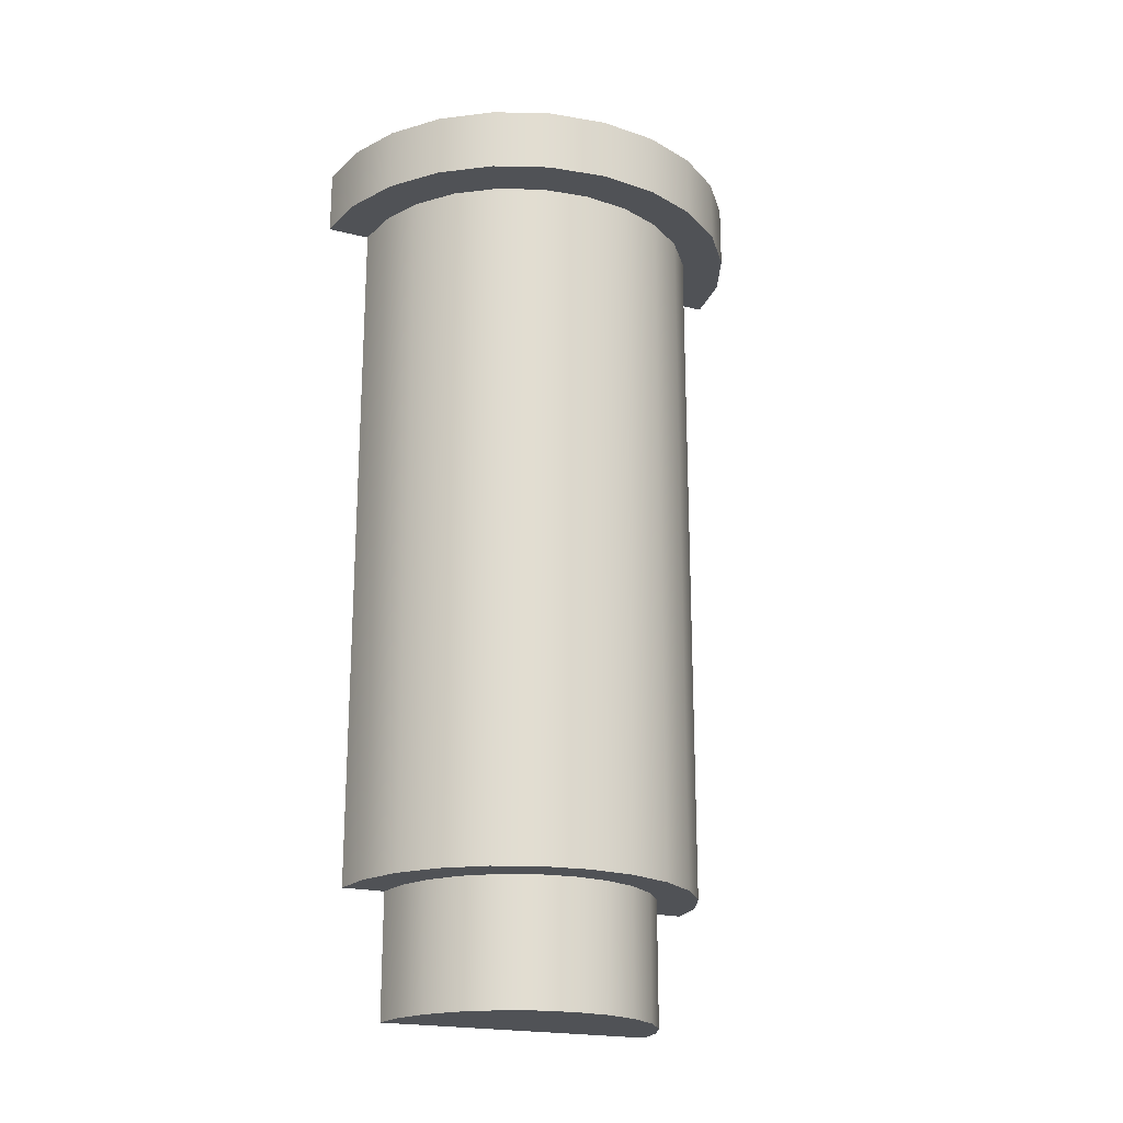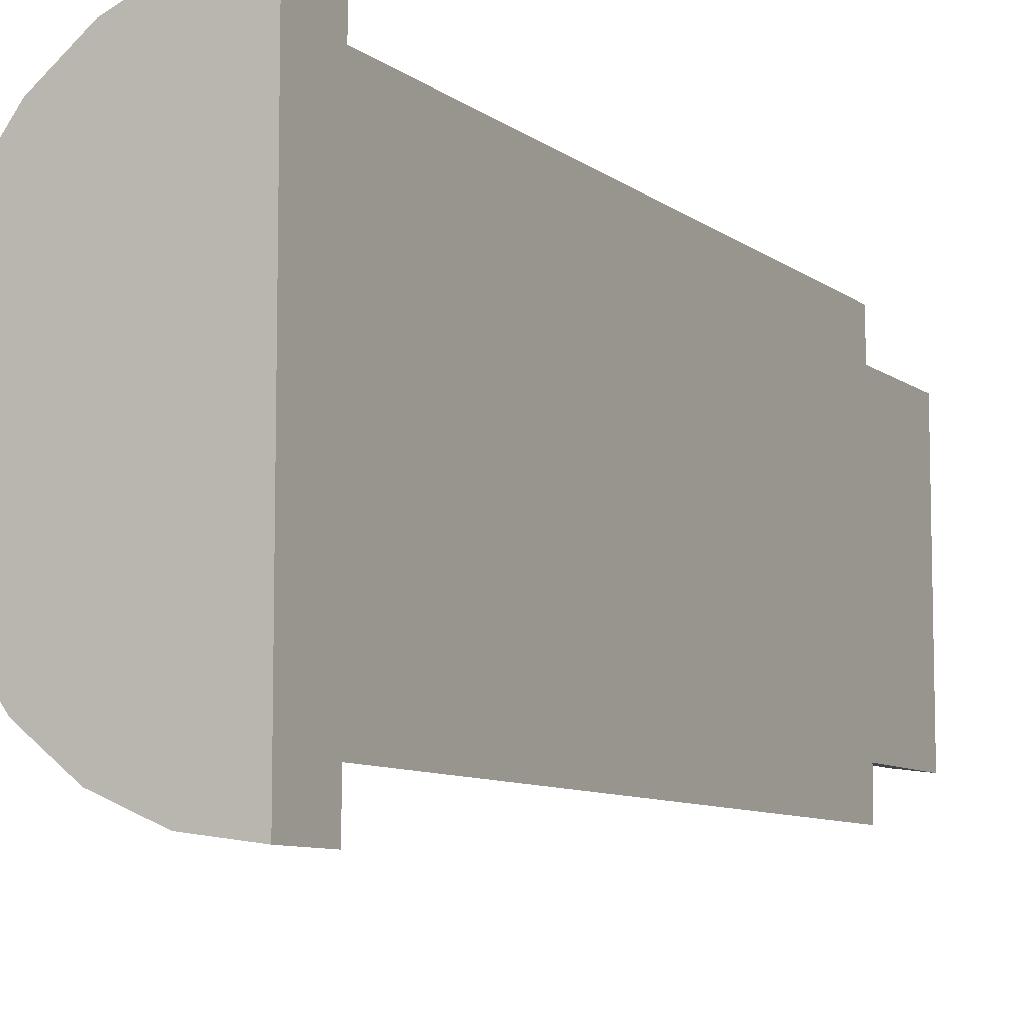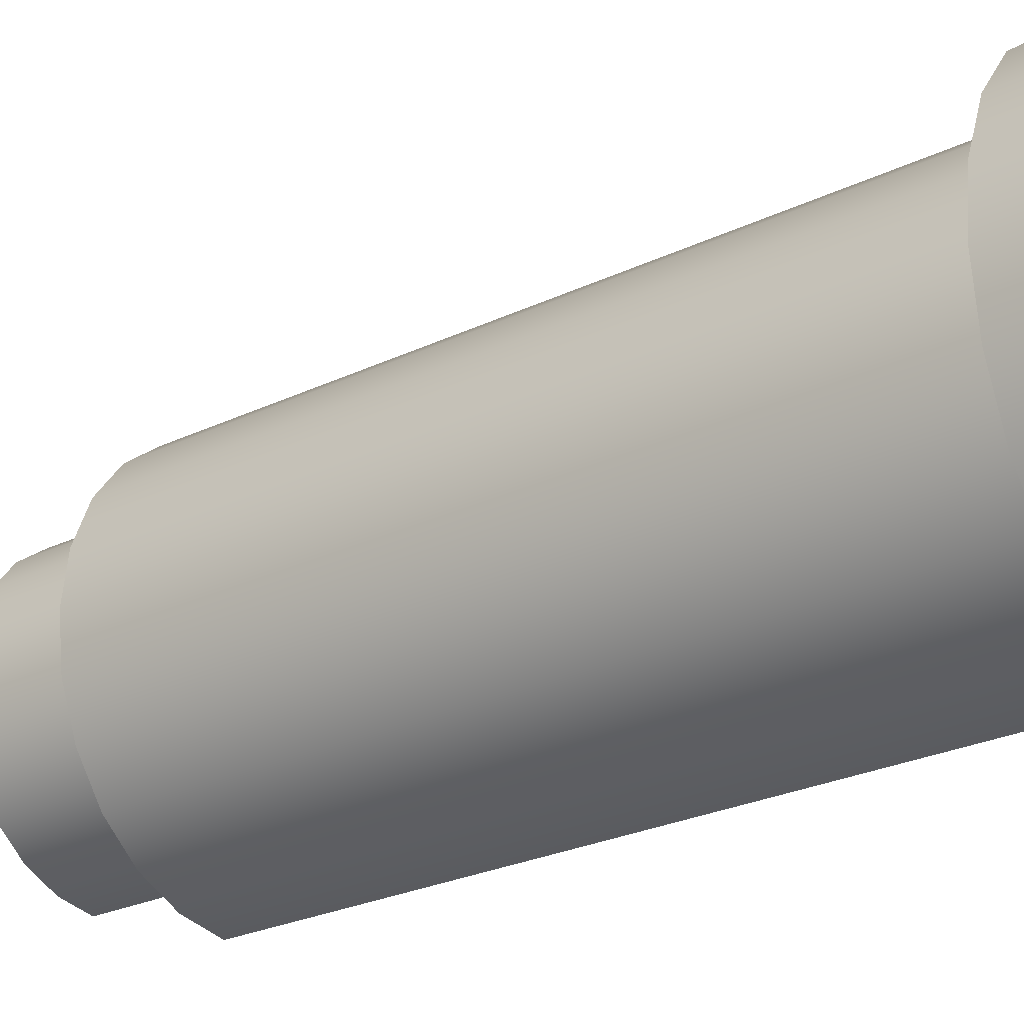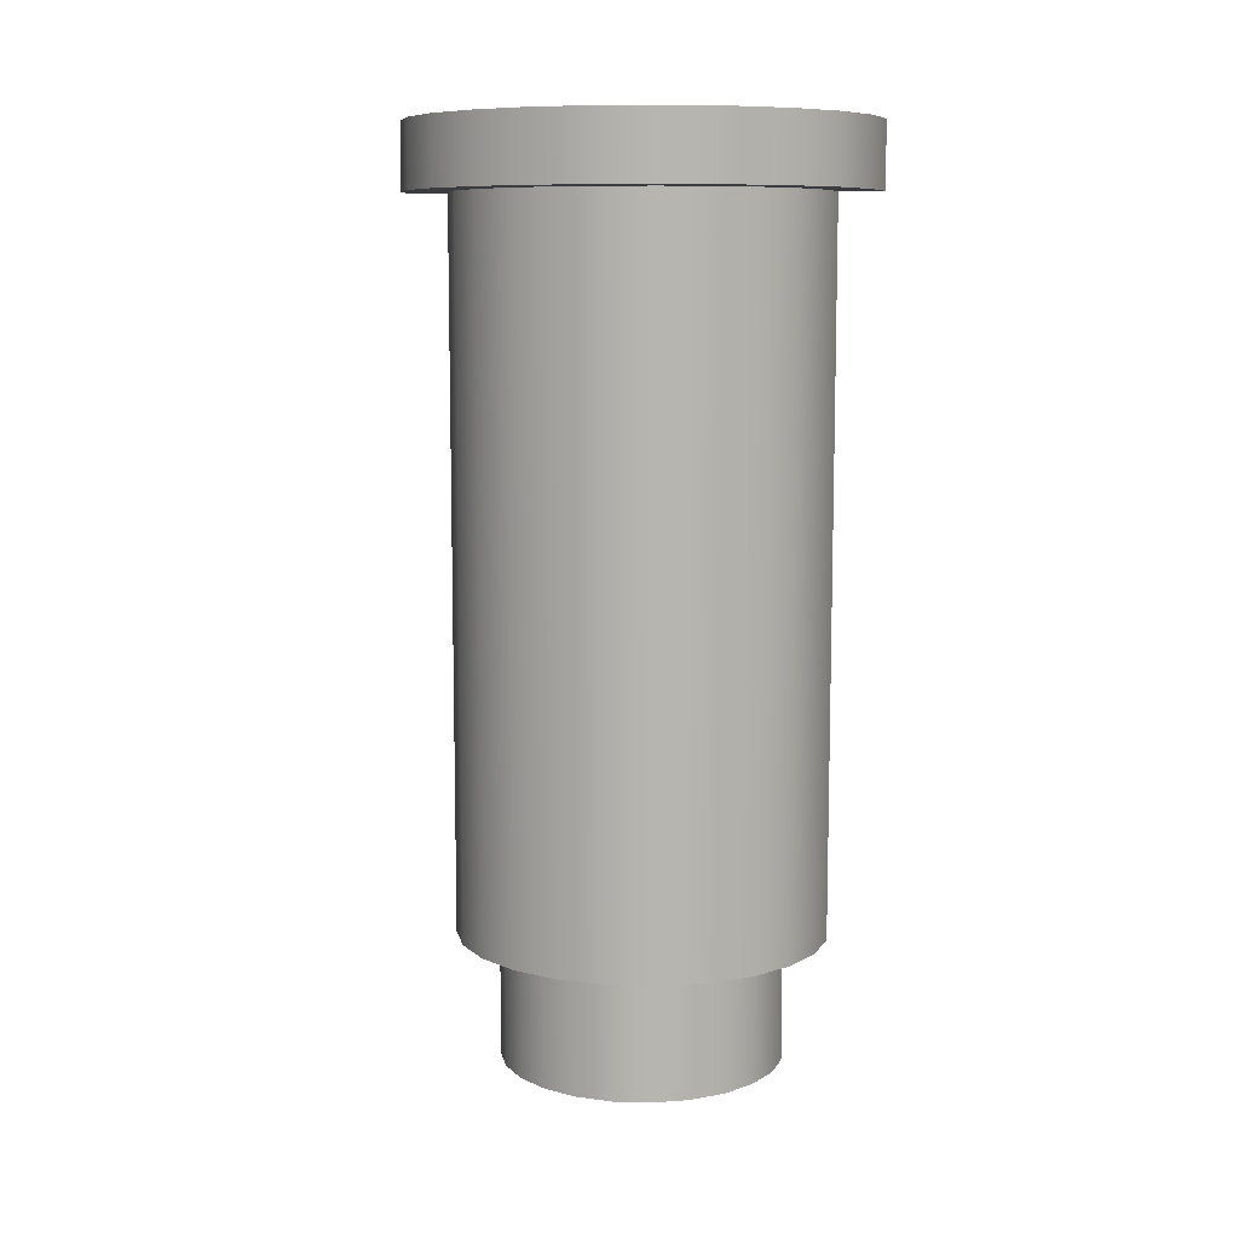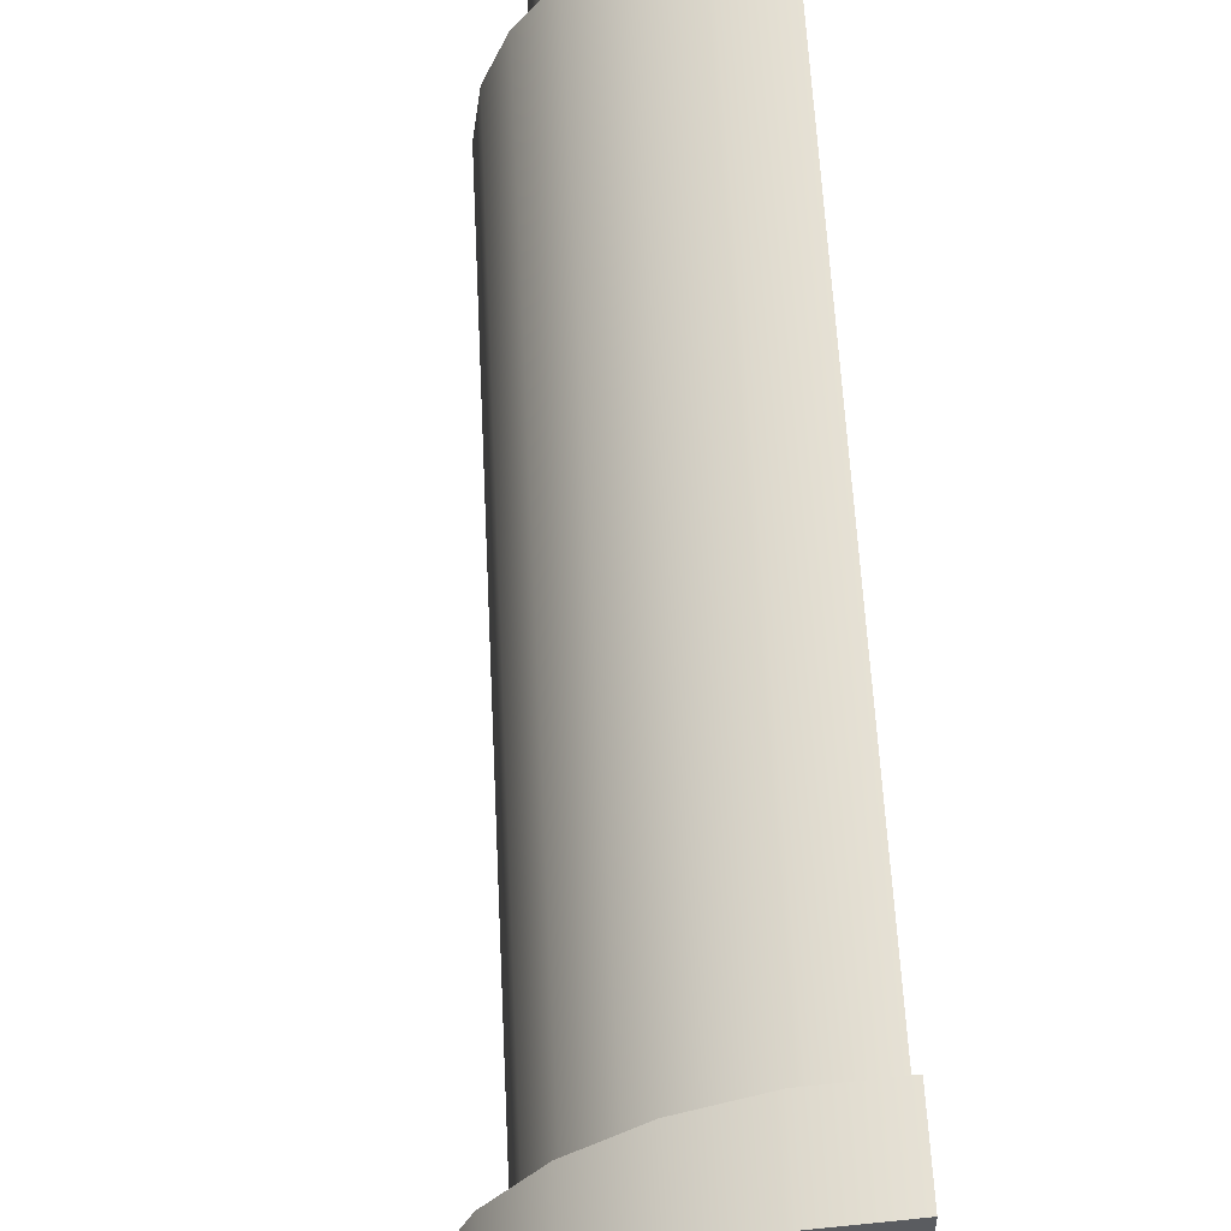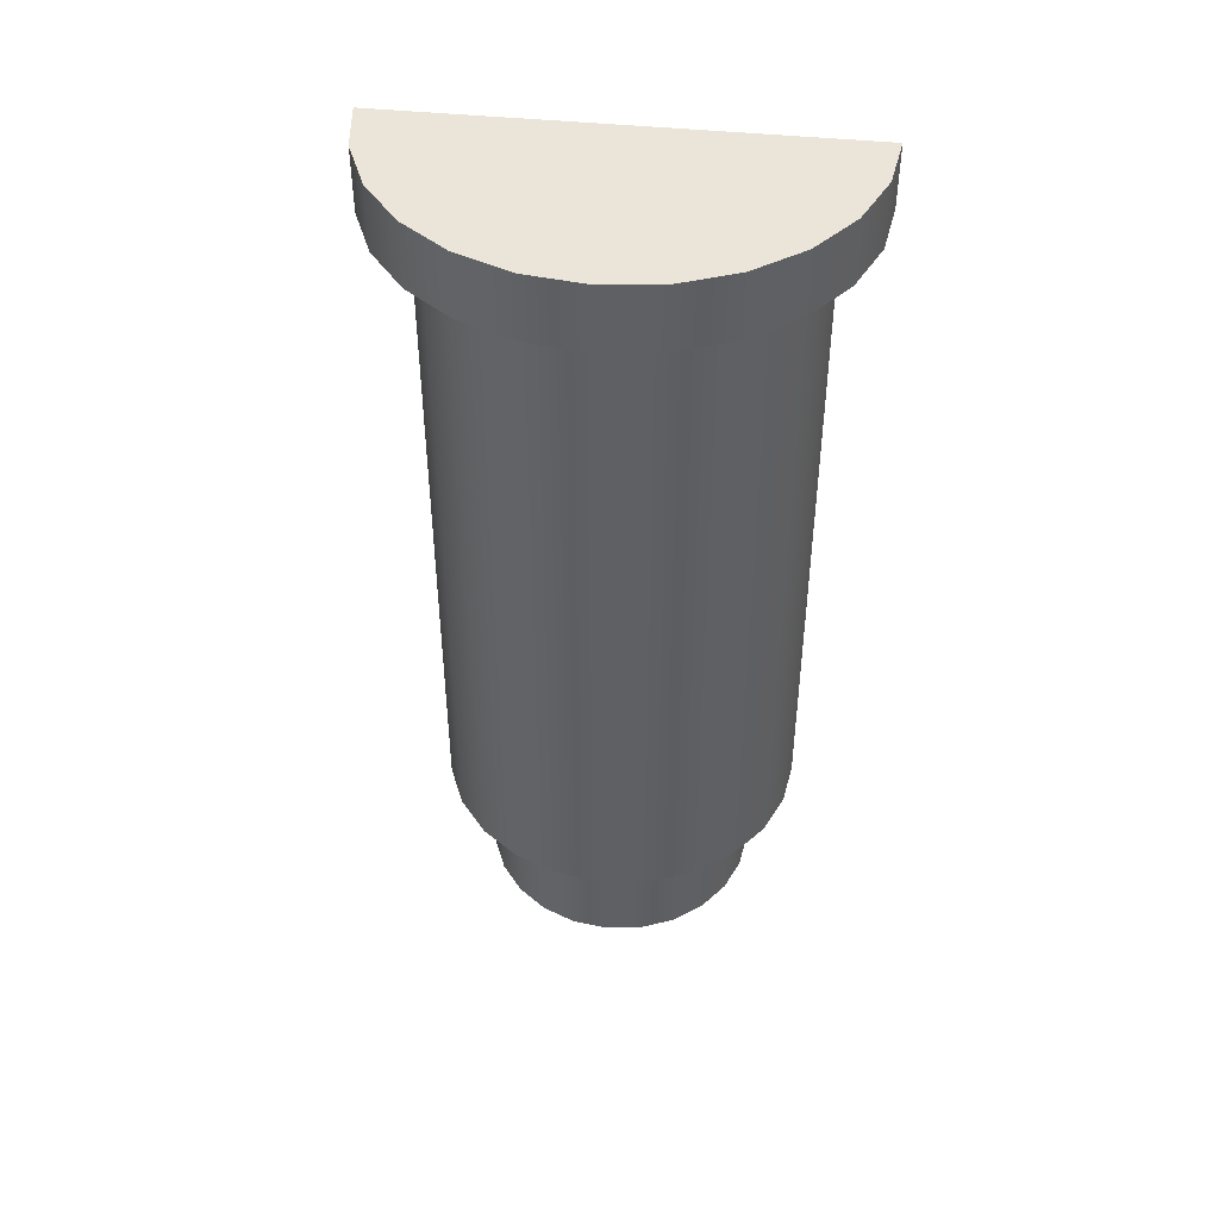
<metadata>
{"format":"obj","ext":"obj","renderer":"f3d","projection":"perspective","resolution":1024,"background":"white","views":[{"elev":-20.7,"azim":65.9,"up":"+Y"},{"elev":-8.4,"azim":-152.2,"up":"+Z"},{"elev":-26.4,"azim":127.0,"up":"+Z"},{"elev":9.2,"azim":101.6,"up":"+Y"},{"elev":56.0,"azim":177.3,"up":"+Z"},{"elev":45.1,"azim":96.7,"up":"+Y"}]}
</metadata>
<code>
g kitchenBarEnd
v -0.6906 0 0.4871
v -0.556 0 0.5904
v -0.6906 0.5824 0.4871
v -0.556 0.5824 0.5904
v -0.8474 0 0.4221
v -0.8474 0.5824 0.4221
v -0.3878 0.5824 0.8818
v -0.3878 0 0.8818
v -0.3656 0.5824 1.05
v -0.3656 0 1.05
v -1.016 0 0.4
v -1.016 0.5824 0.4
v -0.3878 0.5824 1.218
v -0.3878 0 1.218
v -0.4527 0.5824 1.375
v -0.4527 0 1.375
v -0.556 0.5824 1.51
v -0.556 0 1.51
v -0.8474 0 1.678
v -1.016 0 1.7
v -0.8474 0.5824 1.678
v -1.016 0.5824 1.7
v -0.6906 0 1.613
v -0.6906 0.5824 1.613
v -0.4527 0.5824 0.725
v -0.4527 0 0.725
v -0.2308 3.9 0.83
v -0.2308 0.5824 0.83
v -0.2031 3.9 1.05
v -0.2031 0.5824 1.05
v -0.2308 3.9 1.27
v -0.2308 0.5824 1.27
v -0.312 3.9 1.475
v -0.312 0.5824 1.475
v -0.4411 3.9 1.651
v -0.4411 0.5824 1.651
v -0.6094 0.5824 1.786
v -0.6094 3.9 1.786
v -0.8053 0.5824 1.871
v -0.8053 3.9 1.871
v -0.8053 0.5824 0.229
v -0.6094 0.5824 0.3139
v -0.8053 3.9 0.229
v -0.6094 3.9 0.3139
v -0.4411 0.5824 0.449
v -0.4411 3.9 0.449
v -0.312 3.9 0.625
v -0.312 0.5824 0.625
v -1.016 0.5824 1.9
v -1.016 3.9 1.9
v -1.016 0.5824 0.2
v -1.016 3.9 0.2
v -1.016 4.2 2.1
v -1.016 4.2 0
v -1.016 3.9 0
v -1.016 3.9 2.1
v -0.03461 4.2 0.7782
v -0.03461 3.9 0.7782
v 0 4.2 1.05
v 0 3.9 1.05
v -0.03461 4.2 1.322
v -0.03461 3.9 1.322
v -0.1361 4.2 1.575
v -0.1361 3.9 1.575
v -0.2975 4.2 1.792
v -0.2975 3.9 1.792
v -0.5078 3.9 1.959
v -0.5078 4.2 1.959
v -0.7528 3.9 2.064
v -0.7528 4.2 2.064
v -0.5078 3.9 0.1407
v -0.2975 3.9 0.3075
v -0.5078 4.2 0.1407
v -0.2975 4.2 0.3075
v -0.1361 4.2 0.525
v -0.7528 4.2 0.03578
v -0.7528 3.9 0.03578
v -0.1361 3.9 0.525
f 2 1 3
f 3 4 2
f 1 5 6
f 6 3 1
f 8 7 9
f 9 10 8
f 5 11 12
f 12 6 5
f 10 9 13
f 13 14 10
f 16 15 17
f 17 18 16
f 20 19 21
f 21 22 20
f 23 18 17
f 17 24 23
f 14 13 15
f 15 16 14
f 2 4 25
f 25 26 2
f 8 10 14
f 14 16 8
f 16 26 8
f 16 18 26
f 18 2 26
f 18 23 2
f 23 1 2
f 23 19 1
f 19 5 1
f 19 20 5
f 20 11 5
f 19 23 24
f 24 21 19
f 26 25 7
f 7 8 26
f 28 27 29
f 29 30 28
f 30 29 31
f 31 32 30
f 34 33 35
f 35 36 34
f 37 36 35
f 35 38 37
f 39 37 38
f 38 40 39
f 42 41 43
f 43 44 42
f 45 42 44
f 44 46 45
f 32 31 33
f 33 34 32
f 45 46 47
f 47 48 45
f 49 39 40
f 40 50 49
f 28 30 32
f 32 34 28
f 34 48 28
f 34 36 48
f 36 9 48
f 36 13 9
f 36 15 13
f 36 37 15
f 37 17 15
f 37 24 17
f 37 39 24
f 39 21 24
f 39 49 21
f 49 22 21
f 45 48 9
f 9 7 45
f 7 25 45
f 25 42 45
f 25 4 42
f 4 3 42
f 3 41 42
f 3 6 41
f 6 51 41
f 6 12 51
f 48 47 27
f 27 28 48
f 41 51 52
f 52 43 41
f 52 51 12
f 52 12 50
f 52 50 53
f 52 53 54
f 54 55 52
f 12 22 50
f 12 20 22
f 12 11 20
f 22 49 50
f 50 56 53
f 58 57 59
f 59 60 58
f 60 59 61
f 61 62 60
f 64 63 65
f 65 66 64
f 67 66 65
f 65 68 67
f 69 67 68
f 68 70 69
f 56 69 70
f 70 53 56
f 72 71 73
f 73 74 72
f 62 61 63
f 63 64 62
f 61 59 57
f 57 75 61
f 75 63 61
f 75 74 63
f 74 65 63
f 74 73 65
f 73 68 65
f 73 76 68
f 76 70 68
f 76 54 70
f 54 53 70
f 77 55 54
f 54 76 77
f 71 77 76
f 76 73 71
f 72 74 75
f 75 78 72
f 78 75 57
f 57 58 78
f 58 60 62
f 62 64 58
f 64 78 58
f 64 31 78
f 64 66 31
f 31 29 78
f 66 33 31
f 66 67 33
f 67 35 33
f 67 38 35
f 67 69 38
f 69 40 38
f 69 56 40
f 56 50 40
f 78 29 27
f 27 72 78
f 27 47 72
f 47 71 72
f 47 46 71
f 46 44 71
f 44 77 71
f 44 43 77
f 43 55 77
f 43 52 55

</code>
